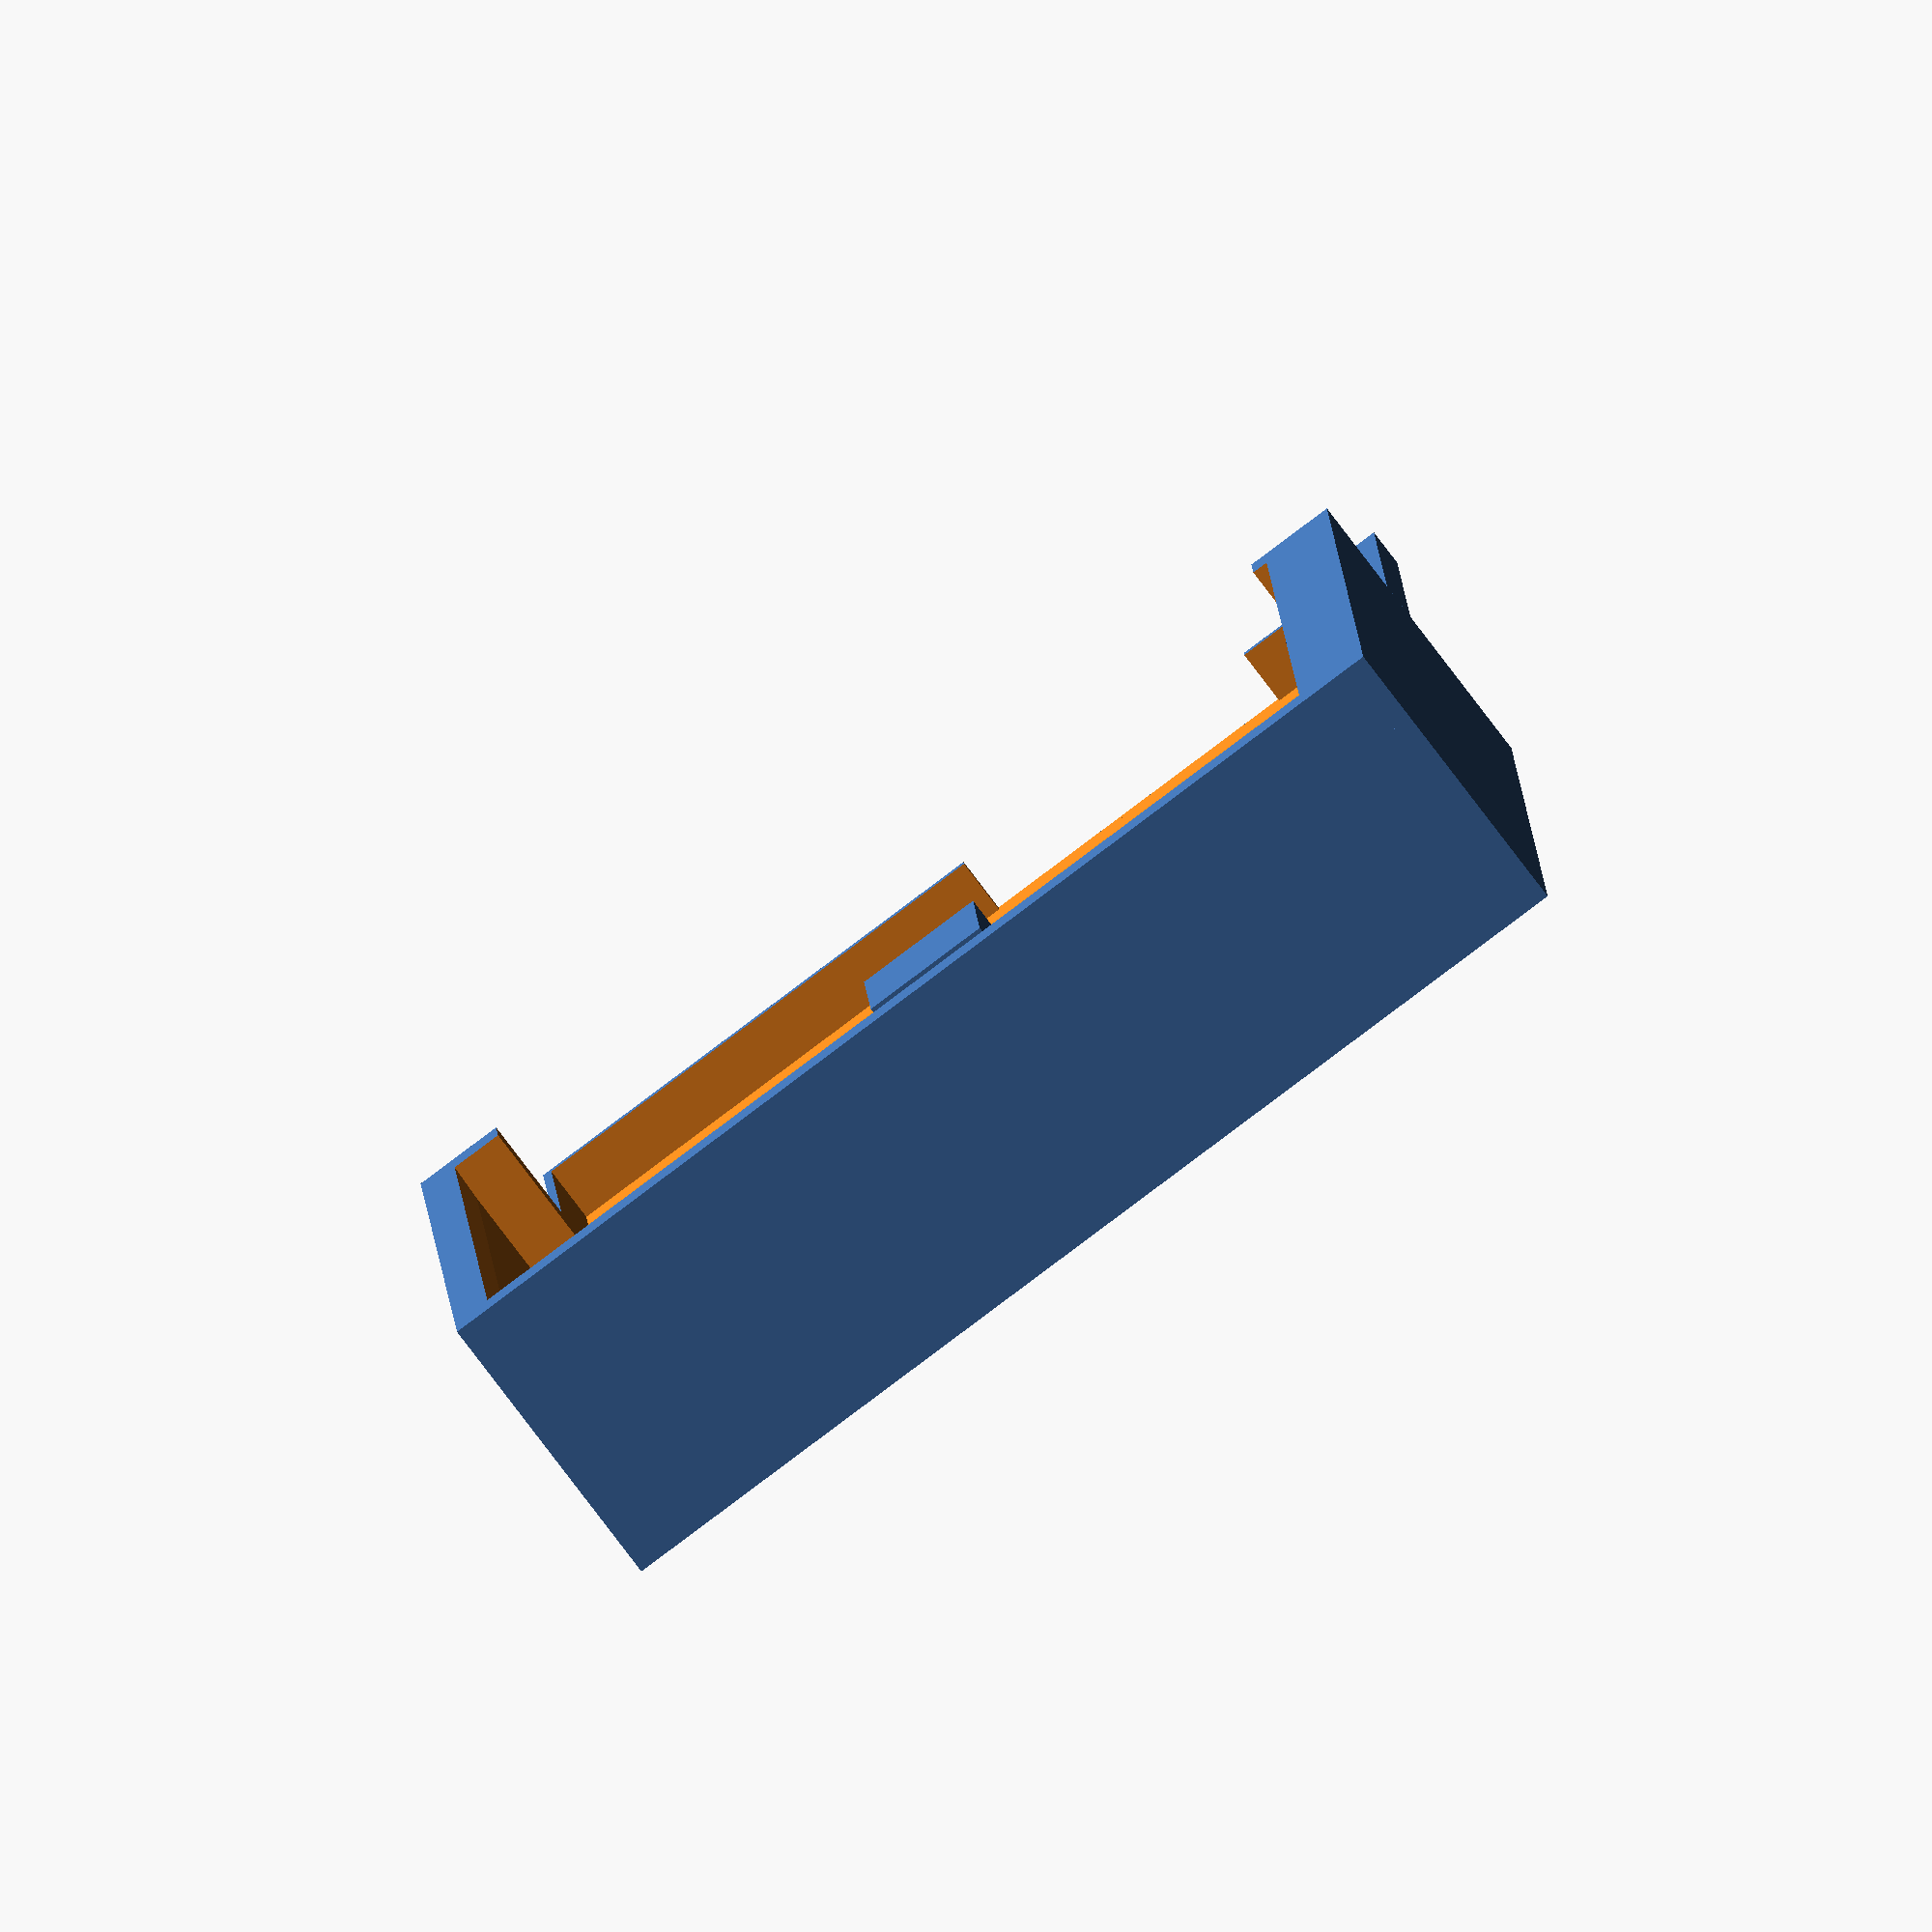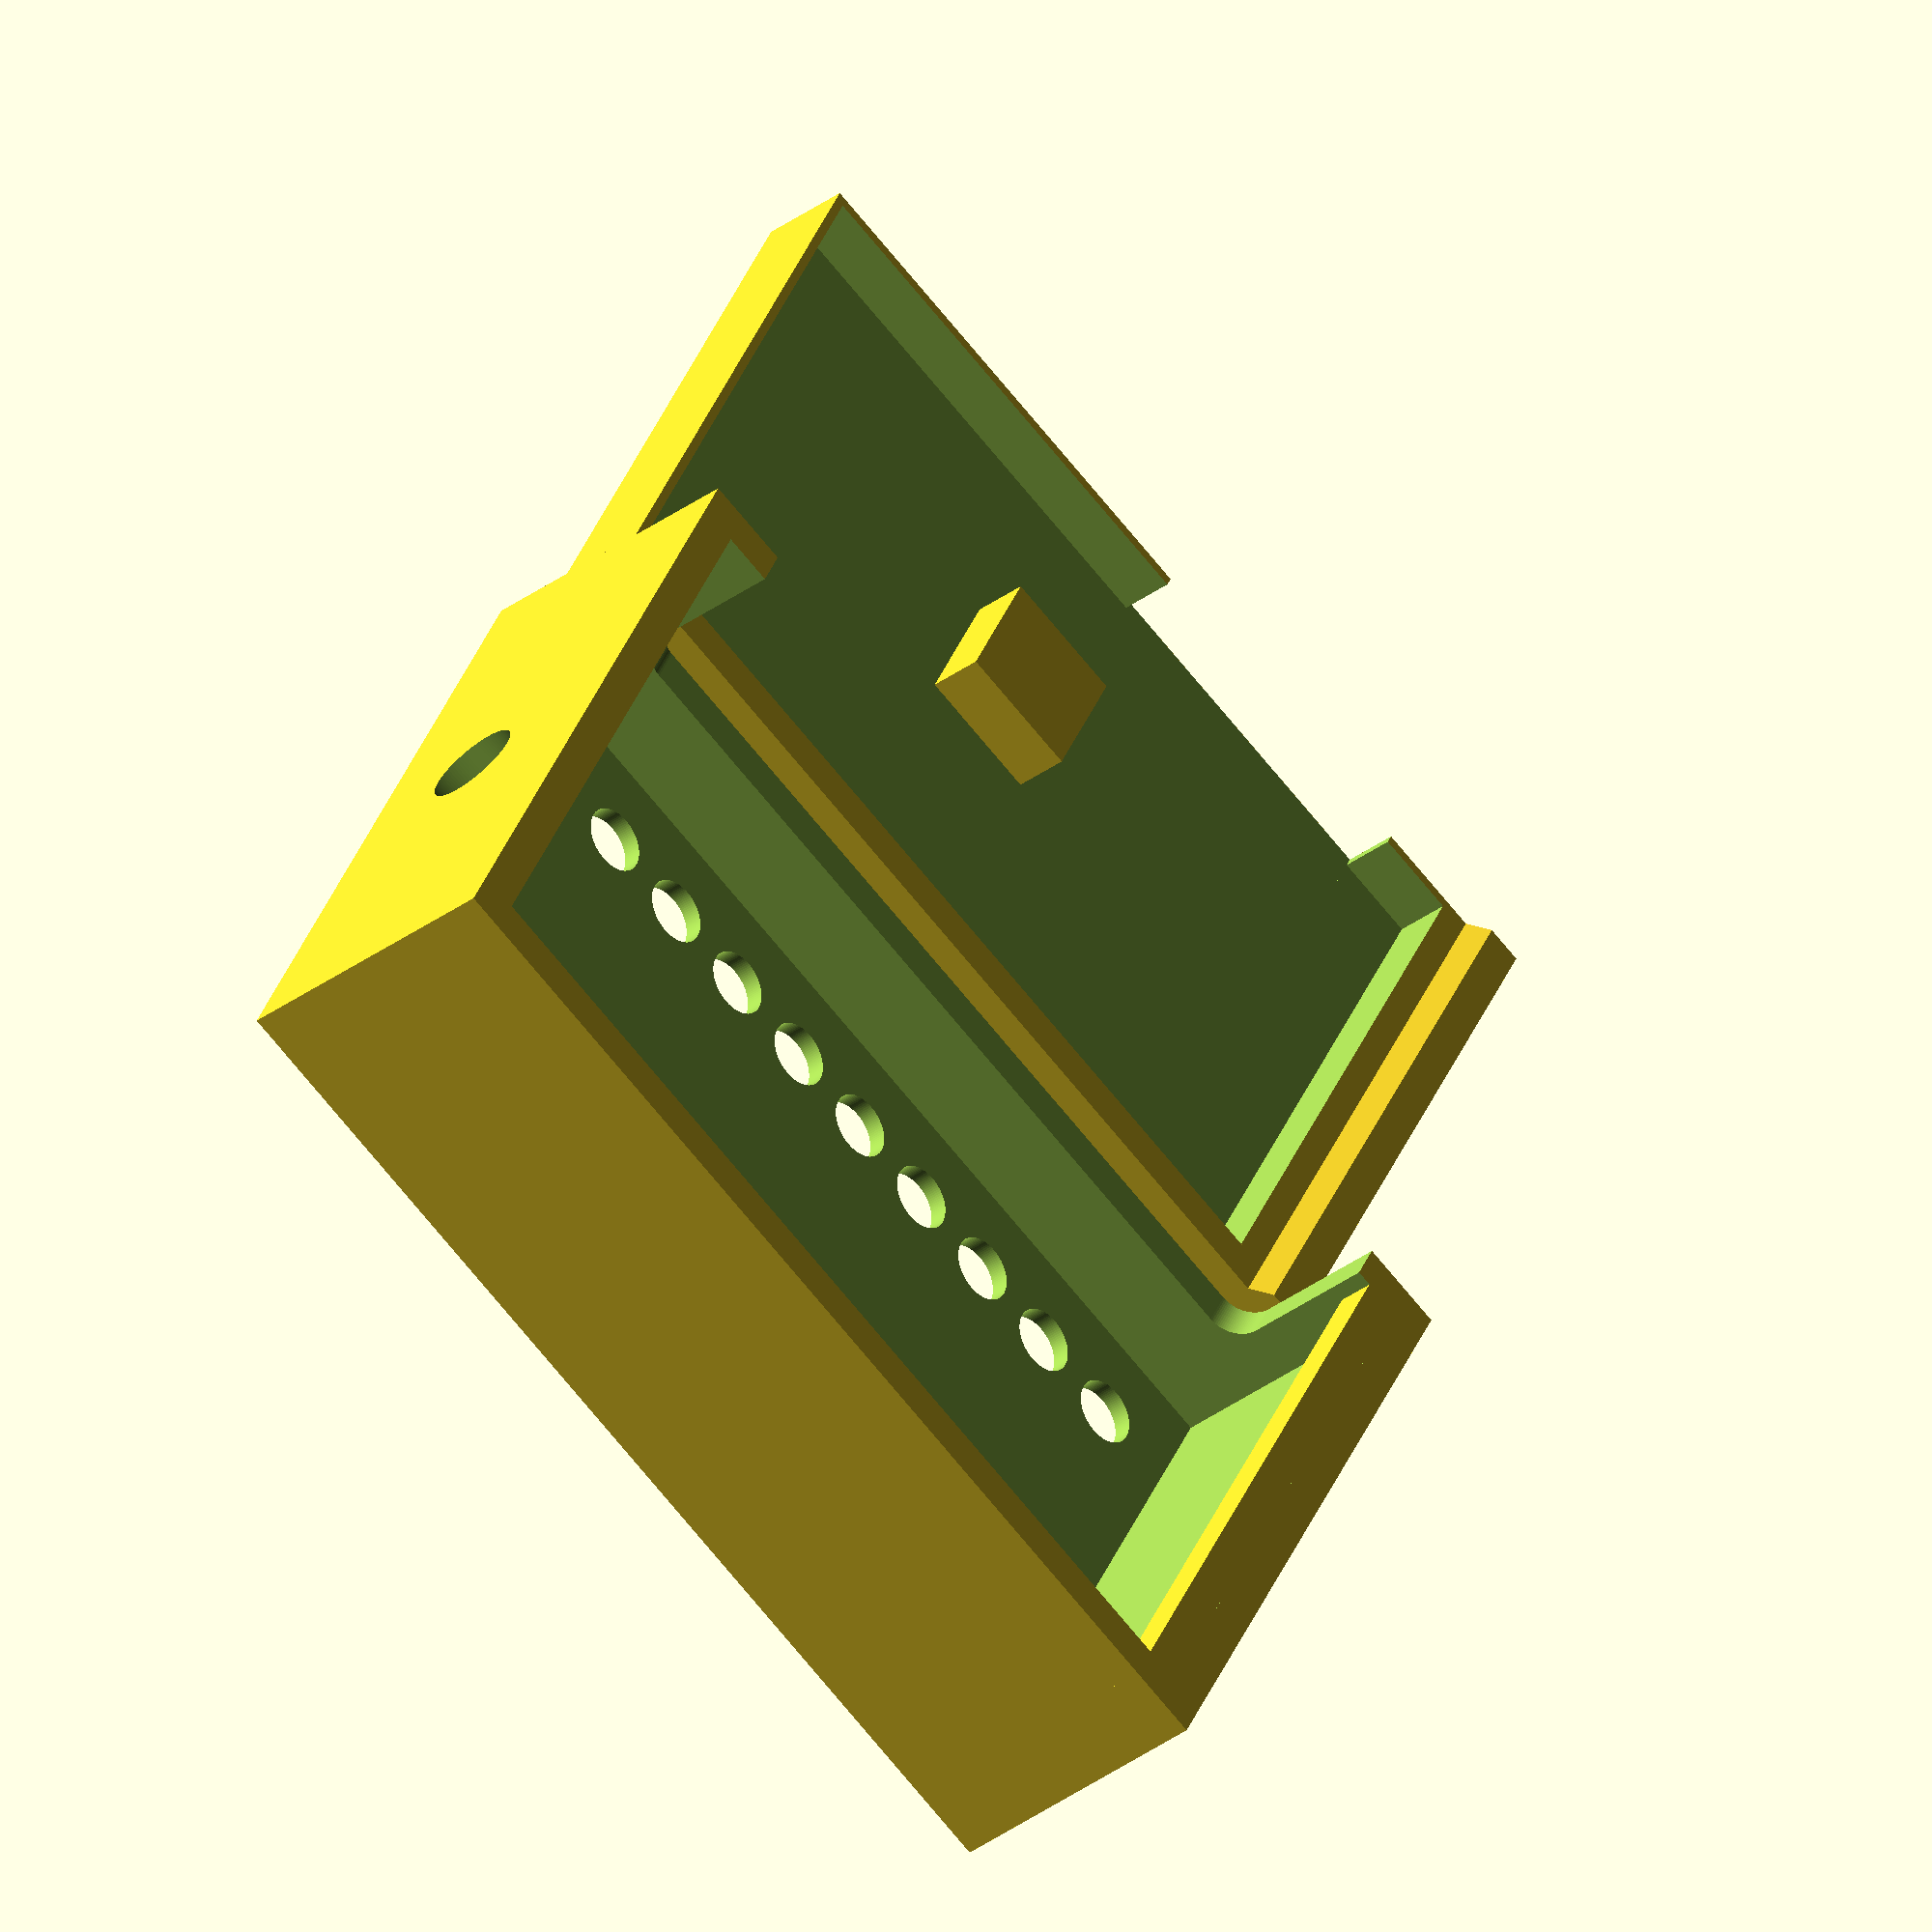
<openscad>
// Case for Door controller PCB

// Tolerances for your printer
t=0.1;  // General xy tolerance/margin
z=0.4;  // General z tolerance/margin
clip=0.1;  // Clip size
lip=2; // Lip size

// Thickness of walls
sidet=2;
frontt=1;
backt=2;

// PCB
pcbw=34;
pcbh=50;
pcbt=1.5;
pcbf=10.2;
pcbb=3;
pcbe=0.5;

// Screw contacts
screwsx=4.5-pcbw/2;
screwsy=2.5-pcbh/2;
screwsd=3.5;
screwss=5;
screwsn=10;

// Wire size
wire=5;

// Box size
boxw=sidet*2+t*2+pcbw;
boxh=sidet*2+t*2+pcbh+lip*2;
boxt=frontt+t+pcbf+pcbt+pcbb;

$fn=100;

module lid()
{
    difference()
    {
        translate([-boxw/2,-boxh/2,0])
        cube([boxw,boxh,boxt]);
        hull()
        {
            translate([sidet-boxw/2,sidet-boxh/2,frontt])
            cube([boxw-sidet*2,boxh-sidet*2,boxt-frontt-backt]);
            translate([sidet-boxw/2,sidet+clip-boxh/2,boxt])
            cube([boxw-sidet*2,boxh-sidet*2-clip*2,1]);
        }
        for(y=[0:screwsn-1])
        translate([screwsx,screwsy+y*screwss,-1])
            cylinder(d=screwsd,h=boxt+2);
        translate([screwsx,screwsy,boxt-1-backt-pcbb-pcbt])
        rotate([0,-90,0])
        hull()
        {
            cylinder(d=screwsd,h=boxw);
            translate([boxt,0,0])
            cylinder(d=screwsd,h=boxw);
            translate([0,screwss*(screwsn-1),0])
            cylinder(d=screwsd,h=boxw);
            translate([boxt,screwss*(screwsn-1),0])
            cylinder(d=screwsd,h=boxw);
        }
        translate([0,0,boxt-backt-pcbb-pcbt-wire/2])
        rotate([90,0,0])
        cylinder(d=wire,h=pcbh);
    }
    difference()
    {
        translate([-boxw/2,boxh/2-sidet,boxt-lip*2])
        hull()
        {
            cube([boxw,lip,lip]);
            translate([0,-lip,lip])
            cube([boxw,lip*2,lip]);
        }
    }
}

module base()
{
    difference()
    {
        union()
        {
            translate([sidet+t-boxw/2,sidet+t-boxh/2,0])
            cube([boxw-sidet*2-t*2,boxh-sidet*2-t*2-lip,backt+pcbb]);
            translate([sidet+t-boxw/2,boxh/2-lip*2-sidet,lip])
            hull()
            {
                cube([boxw-sidet*2-t*2,lip,lip]);
                translate([0,lip,lip])
                cube([boxw-sidet*2-t*2,lip,lip]);
            }
        }
        difference()
        {
            translate([pcbe-pcbw/2,sidet+t+pcbe-boxh/2,backt])
            cube([pcbw-pcbe*2,pcbh-pcbe*2,backt+pcbb]);
            translate([-7,-7,t])
            cube([7,7,pcbb+backt+t]);
            translate([pcbw/2-2,sidet+t-boxh/2,0])
            cube([7,pcbh,pcbb+backt+t]);
        }
        translate([-boxw/2,0,backt])
        cube([6,18,boxt]);
    }
}

translate([boxw+sidet,0,0])lid();
base();

</openscad>
<views>
elev=76.4 azim=86.5 roll=36.8 proj=o view=wireframe
elev=34.1 azim=117.6 roll=315.2 proj=o view=wireframe
</views>
